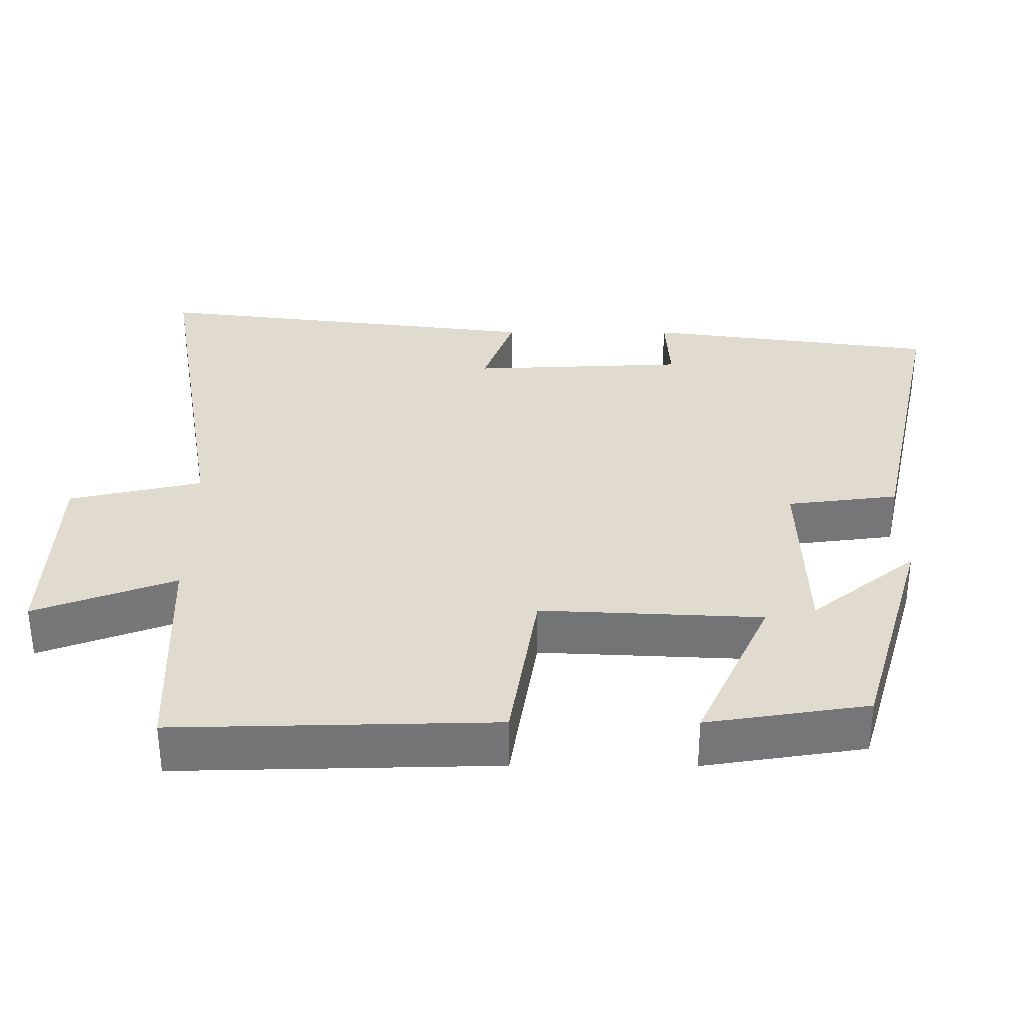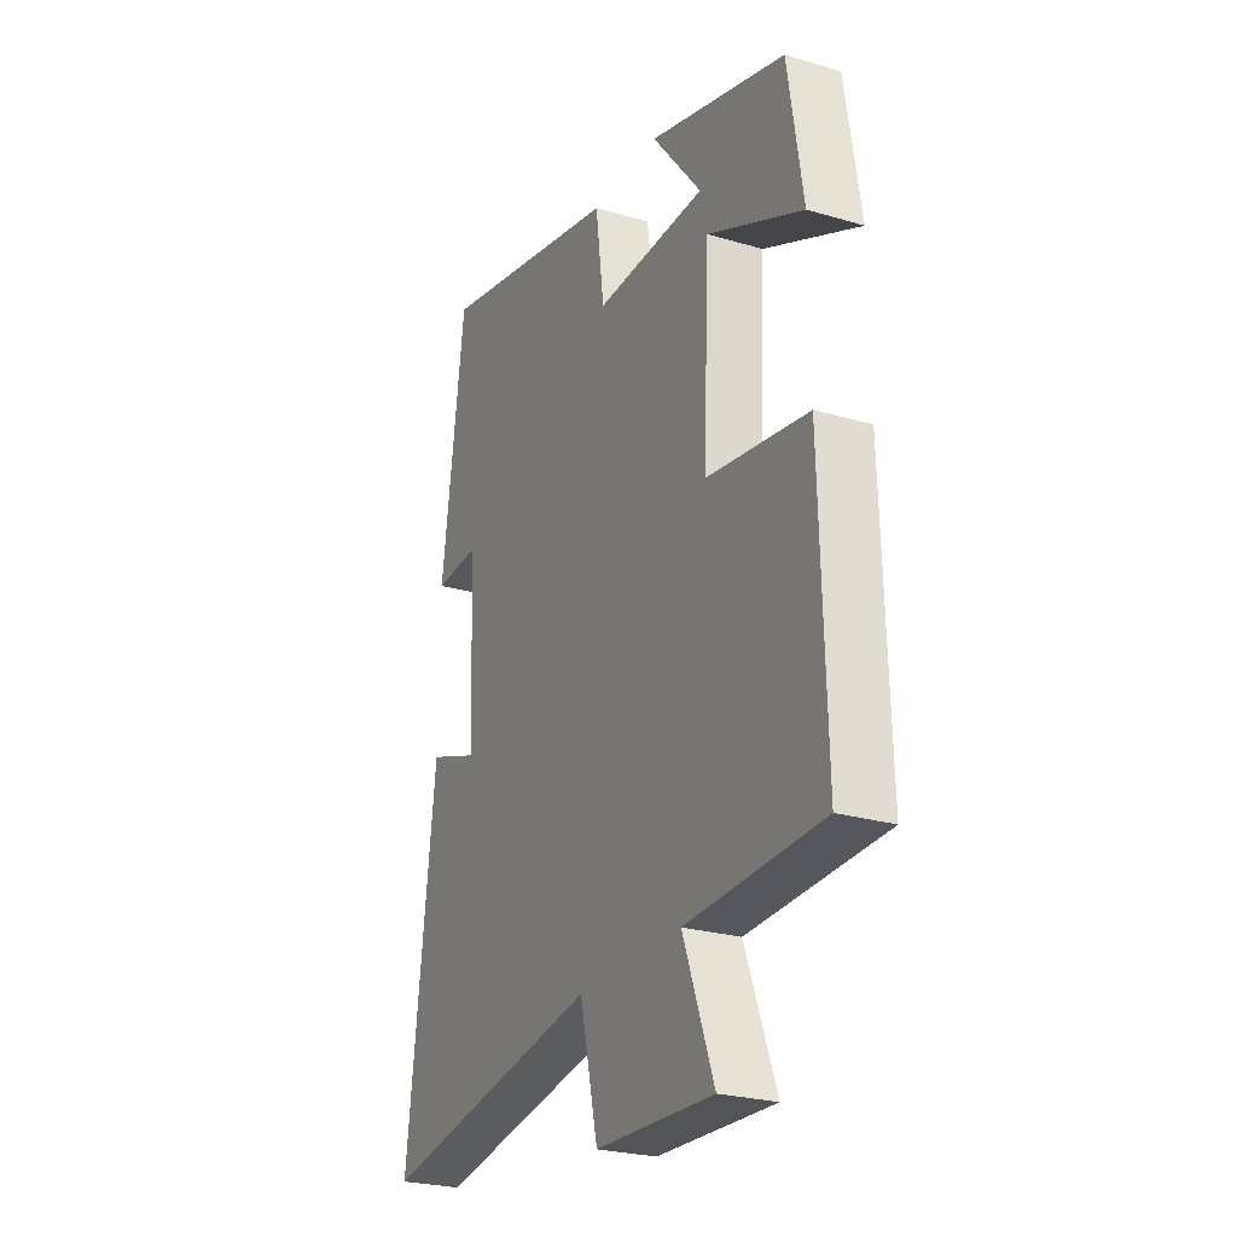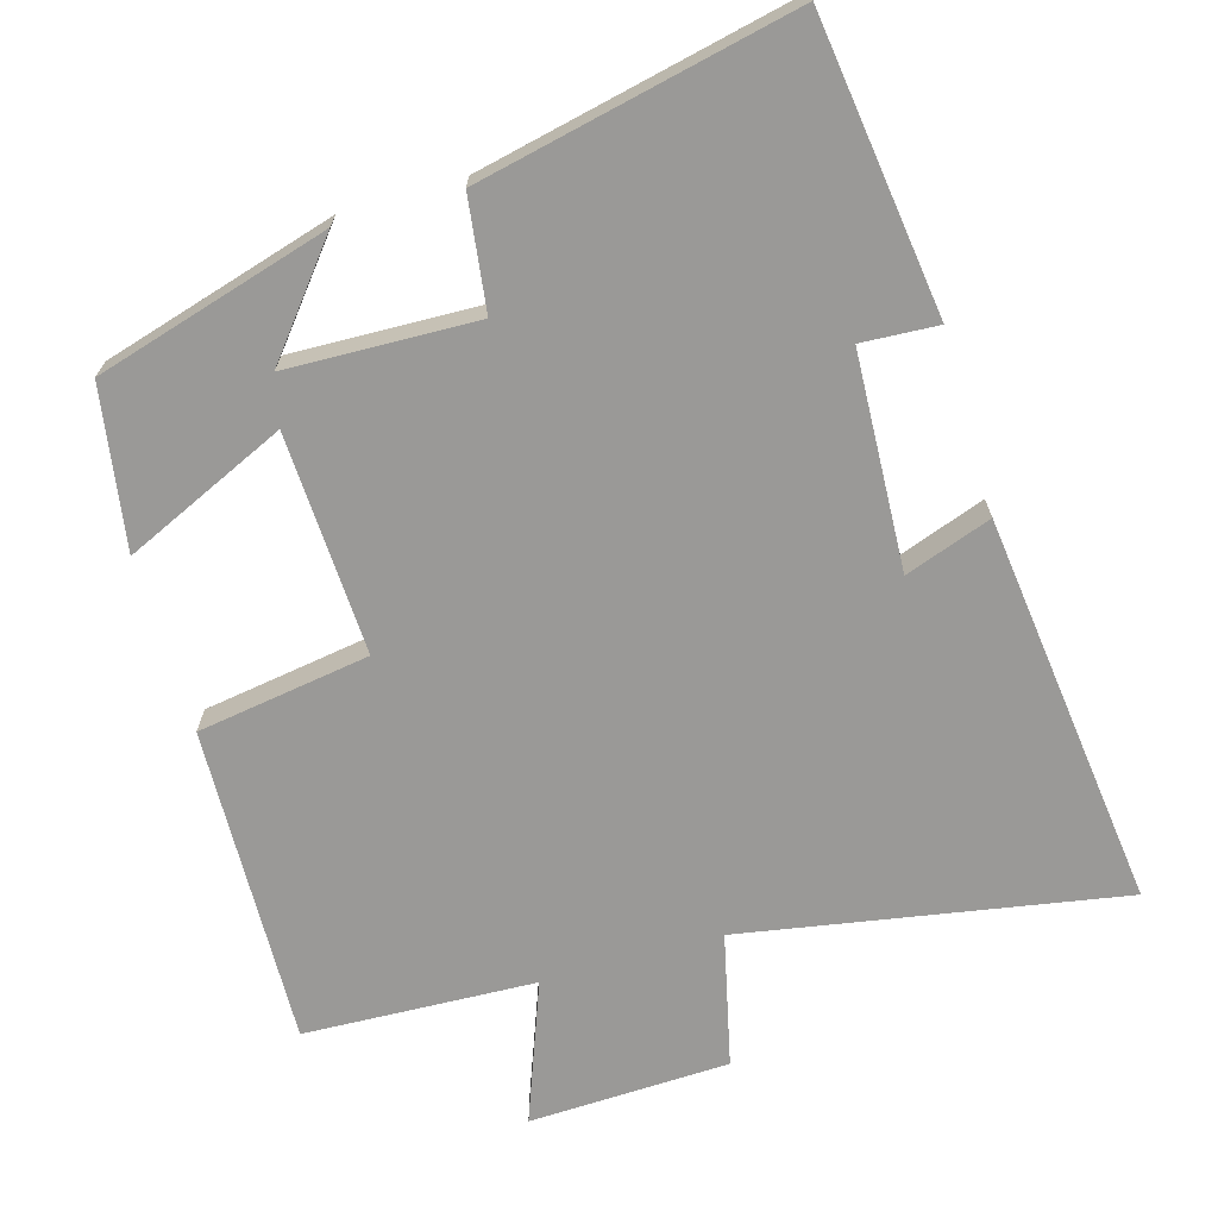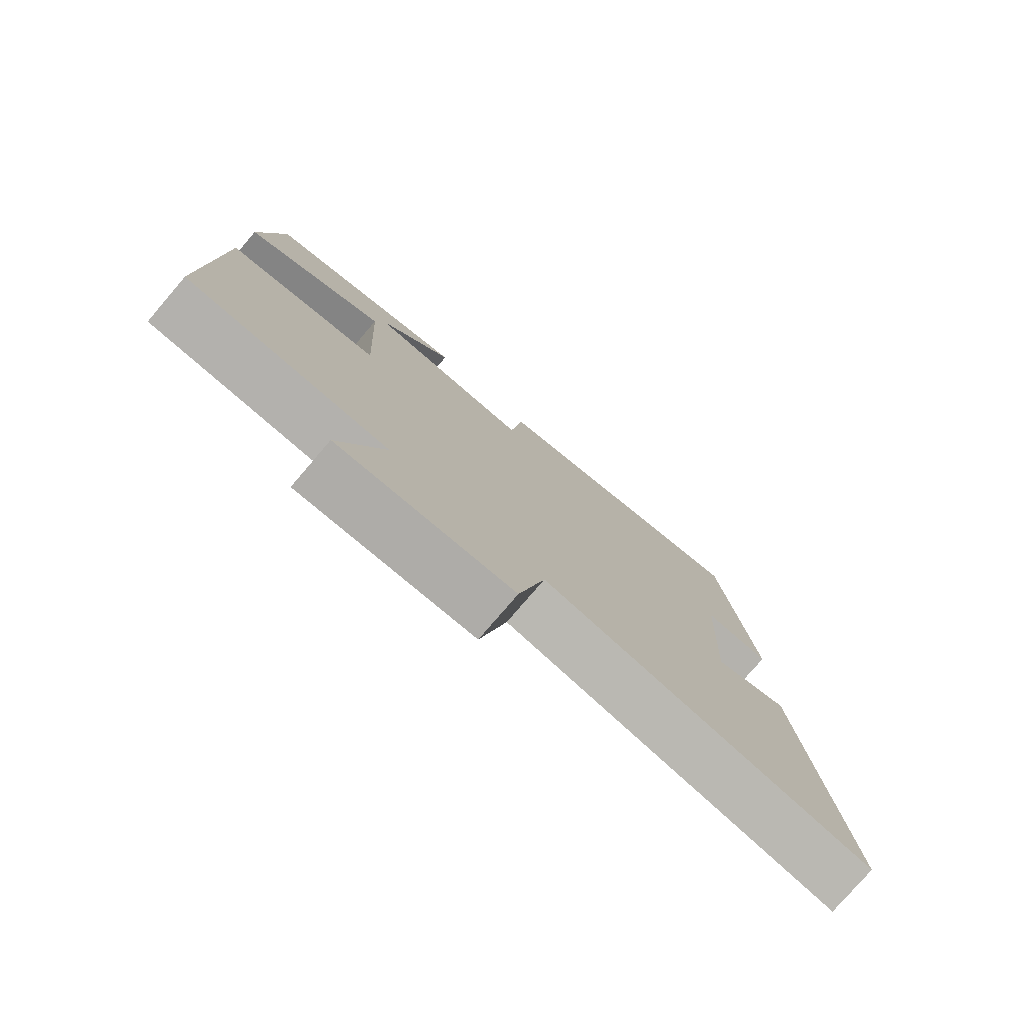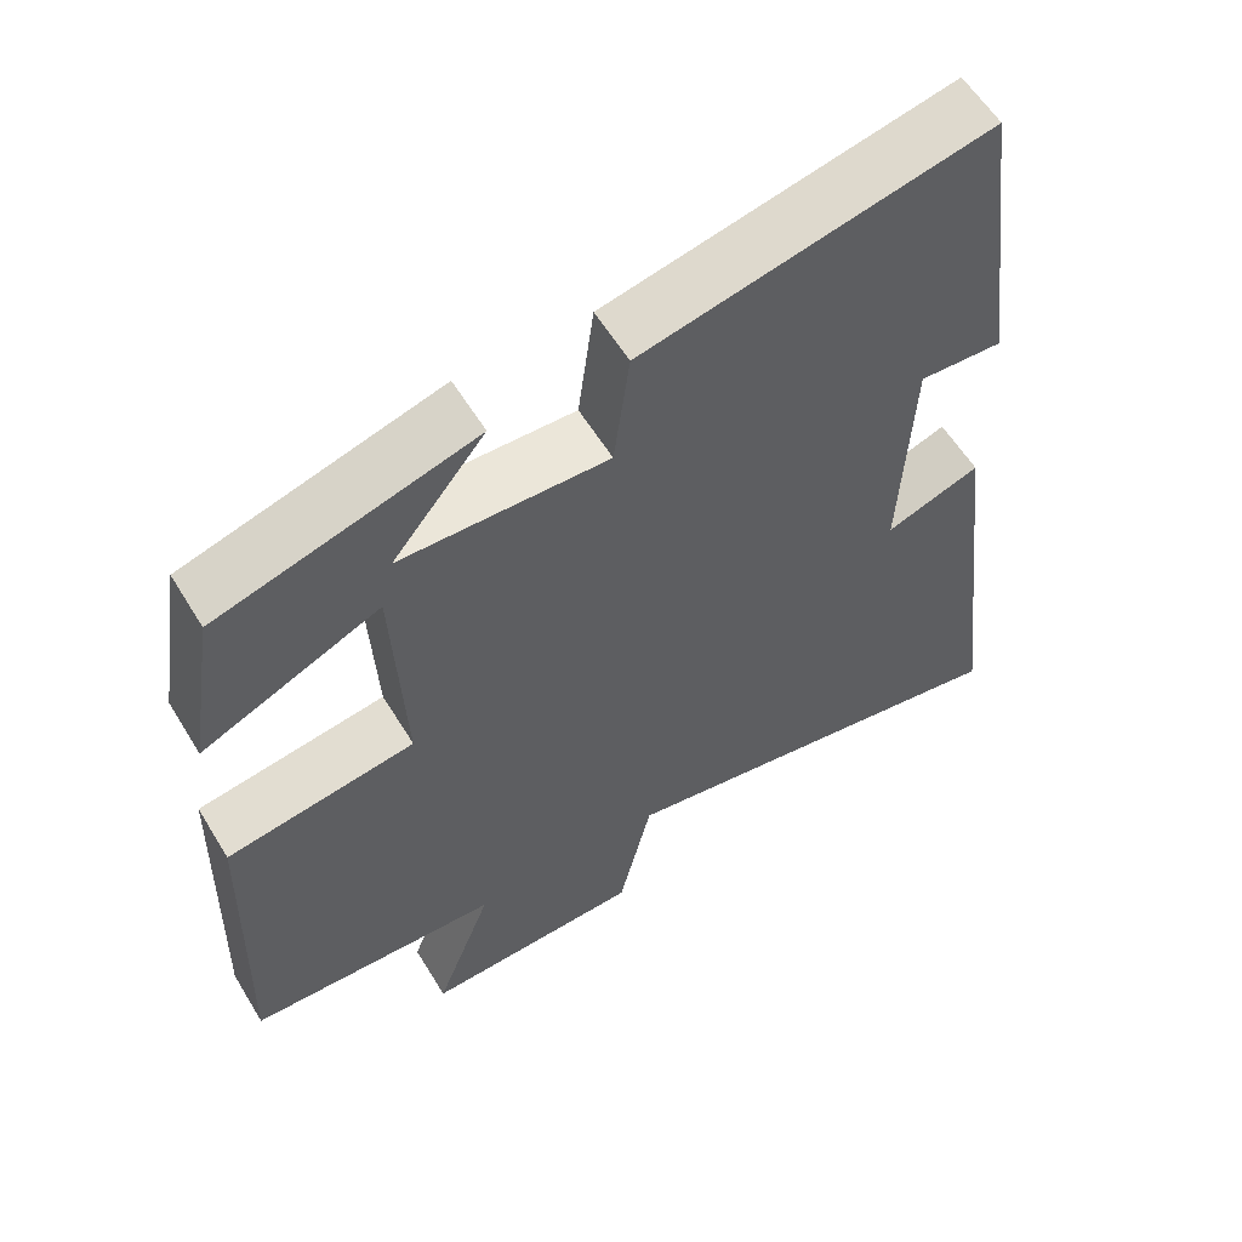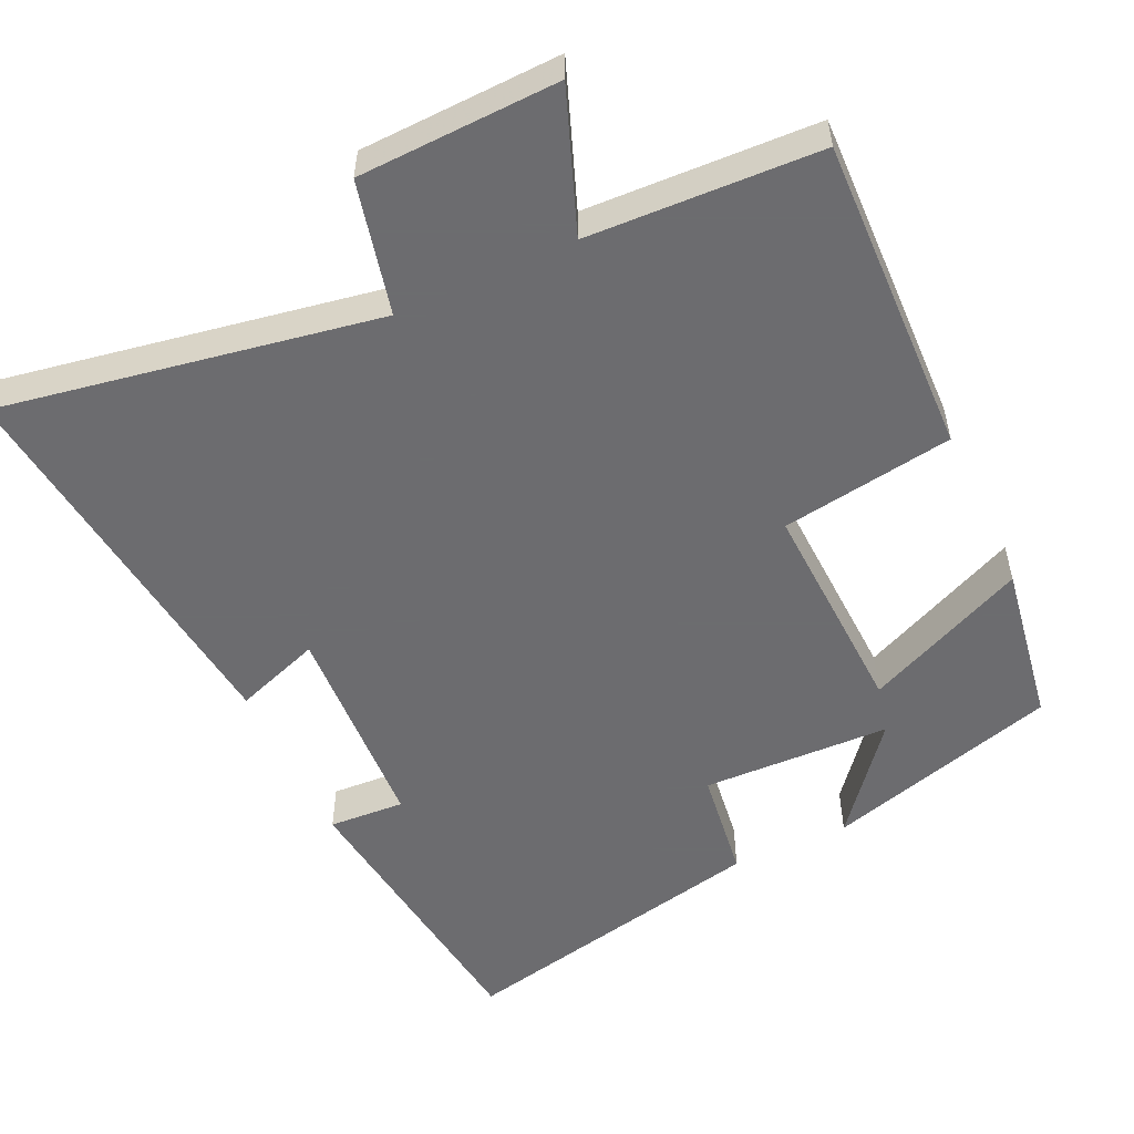
<metadata>
{"format":"obj","ext":"obj","renderer":"f3d","projection":"perspective","resolution":1024,"background":"white","views":[{"elev":33.5,"azim":-89.8,"up":"+Y"},{"elev":-25.4,"azim":-115.4,"up":"+Z"},{"elev":-69.0,"azim":16.1,"up":"+Y"},{"elev":-78.0,"azim":-40.6,"up":"+Z"},{"elev":58.7,"azim":-31.2,"up":"+Z"},{"elev":-53.8,"azim":-155.2,"up":"+Y"}]}
</metadata>
<code>
v 0.447 0.07 0.594
v 0.5 0.07 0.195
v 0.396 0.07 0.201
v 0.382 0.07 -0.093
v 0.5 0.07 -0.051
v 0.565 0.07 -0.59
v 0.048 0.07 -0.5
v 0.006 0.07 -0.682
v -0.268 0.07 -0.692
v -0.196 0.07 -0.5
v -0.512 0.07 -0.487
v -0.5 0.07 -0.051
v -0.264 0.07 -0.014
v -0.278 0.07 0.288
v -0.5 0.07 0.187
v -0.465 0.07 0.407
v -0.146 0.07 0.5
v -0.262 0.07 0.356
v -0.004 0.07 0.348
v 0.016 0.07 0.5
v 0.447 0 0.594
v 0.5 0 0.195
v 0.396 0 0.201
v 0.382 0 -0.093
v 0.5 0 -0.051
v 0.565 0 -0.59
v 0.048 0 -0.5
v 0.006 0 -0.682
v -0.268 0 -0.692
v -0.196 0 -0.5
v -0.512 0 -0.487
v -0.5 0 -0.051
v -0.264 0 -0.014
v -0.278 0 0.288
v -0.5 0 0.187
v -0.465 0 0.407
v -0.146 0 0.5
v -0.262 0 0.356
v -0.004 0 0.348
v 0.016 0 0.5
f 1 2 3
f 20 1 3
f 19 20 3
f 18 19 3 4
f 15 16 17 18
f 14 15 18
f 13 14 18 4
f 12 13 4
f 11 12 4
f 10 11 4
f 7 8 9 10
f 7 10 4 5
f 5 6 7
f 23 22 21
f 23 21 40
f 23 40 39
f 24 23 39 38
f 38 37 36 35
f 38 35 34
f 24 38 34 33
f 24 33 32
f 24 32 31
f 24 31 30
f 30 29 28 27
f 25 24 30 27
f 27 26 25
f 1 21 22 2
f 2 22 23 3
f 3 23 24 4
f 4 24 25 5
f 5 25 26 6
f 6 26 27 7
f 7 27 28 8
f 8 28 29 9
f 9 29 30 10
f 10 30 31 11
f 11 31 32 12
f 12 32 33 13
f 13 33 34 14
f 14 34 35 15
f 15 35 36 16
f 16 36 37 17
f 17 37 38 18
f 18 38 39 19
f 19 39 40 20
f 20 40 21 1

</code>
